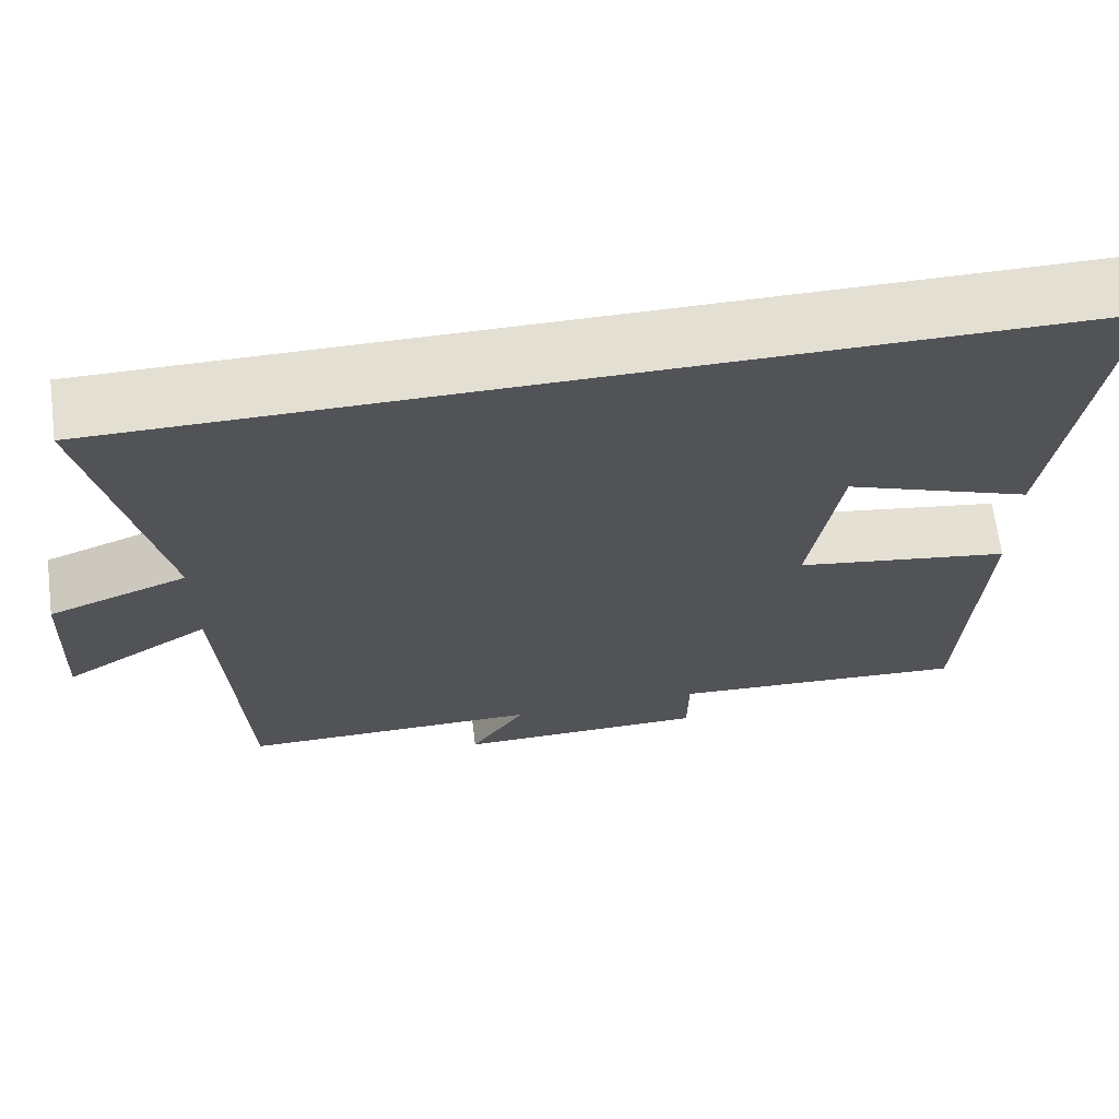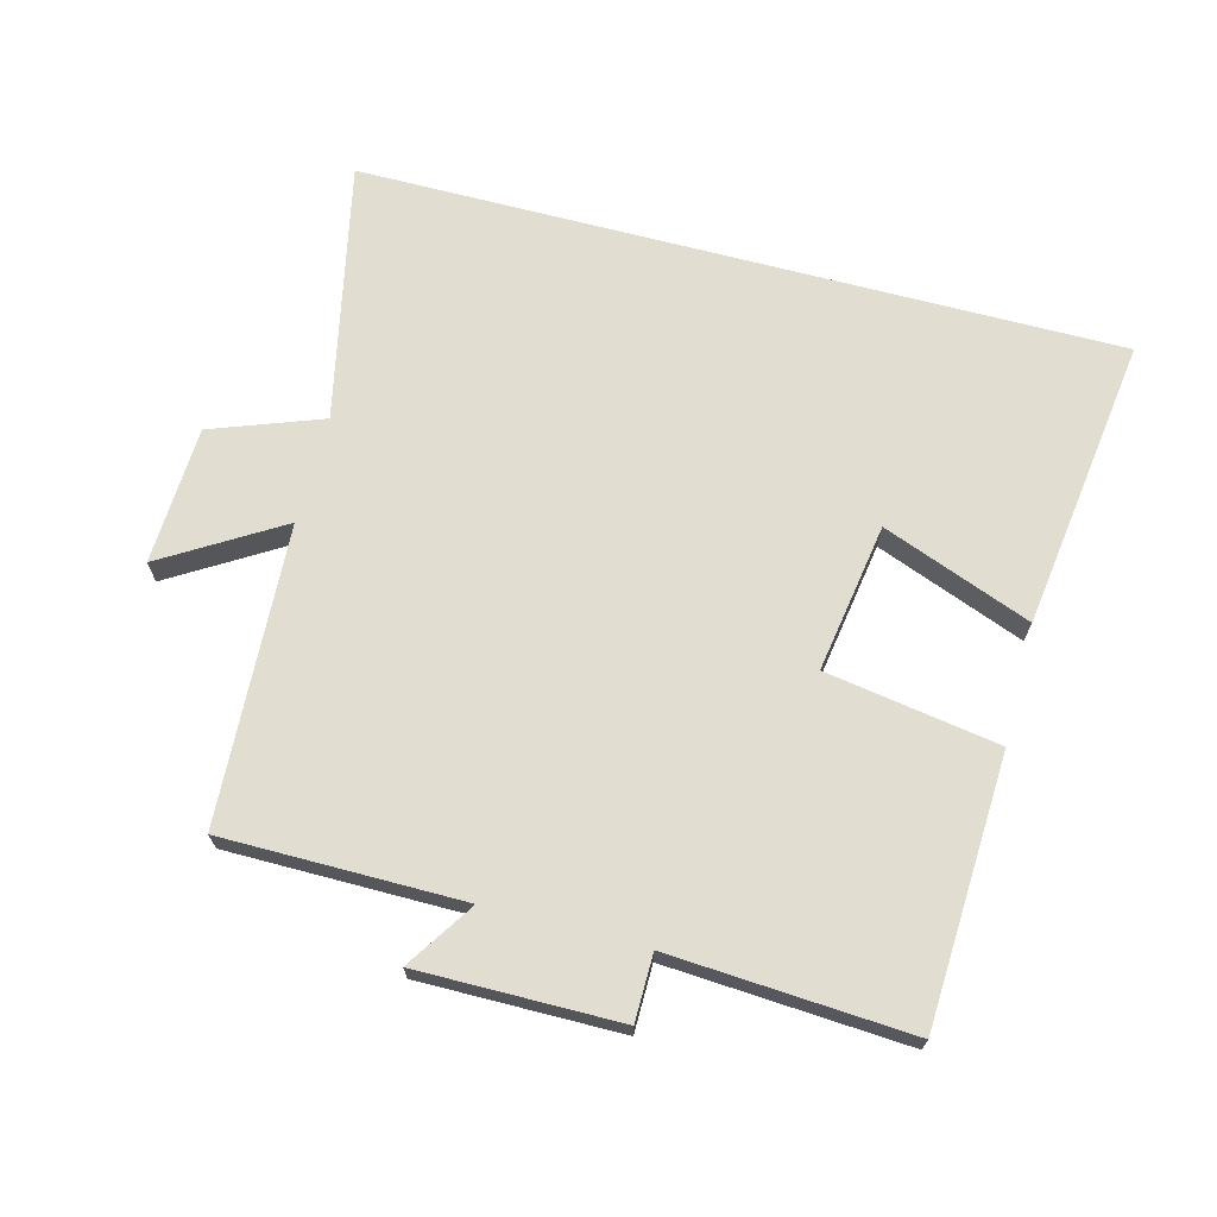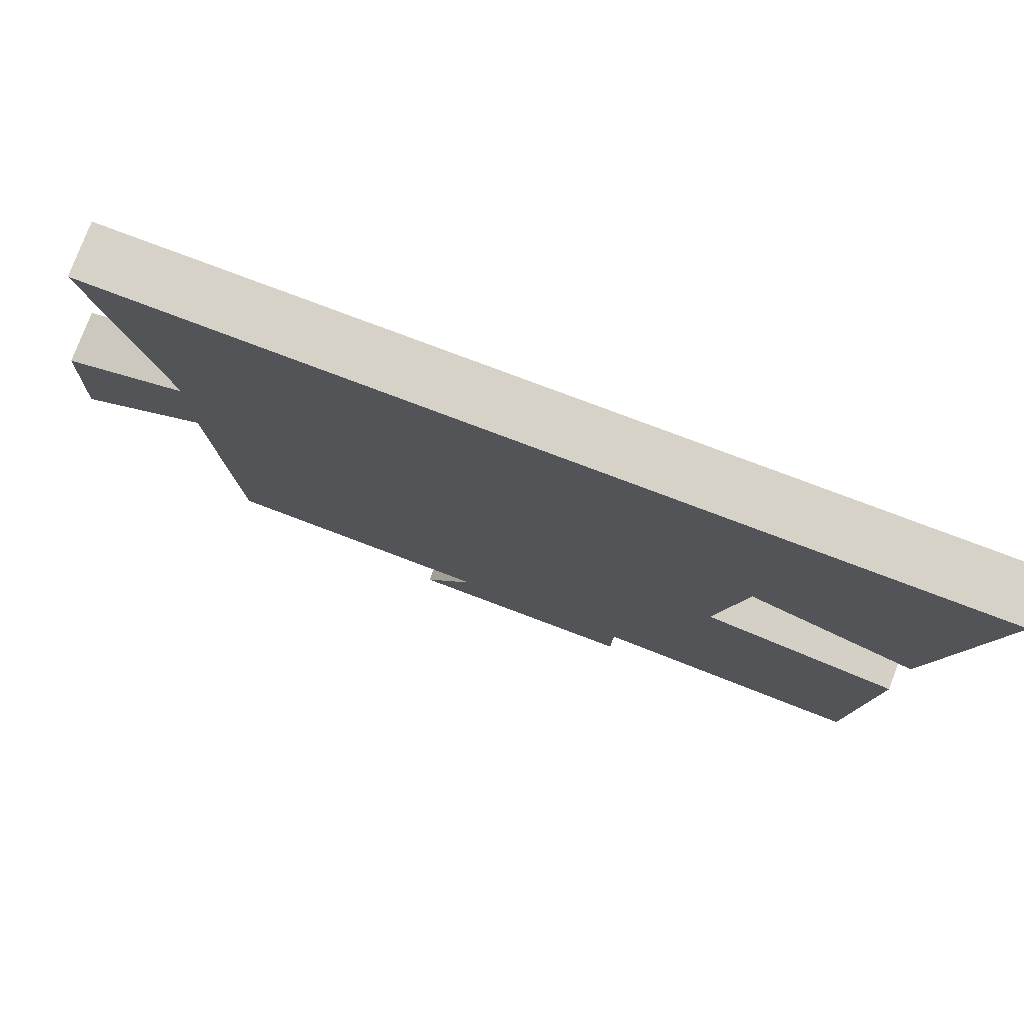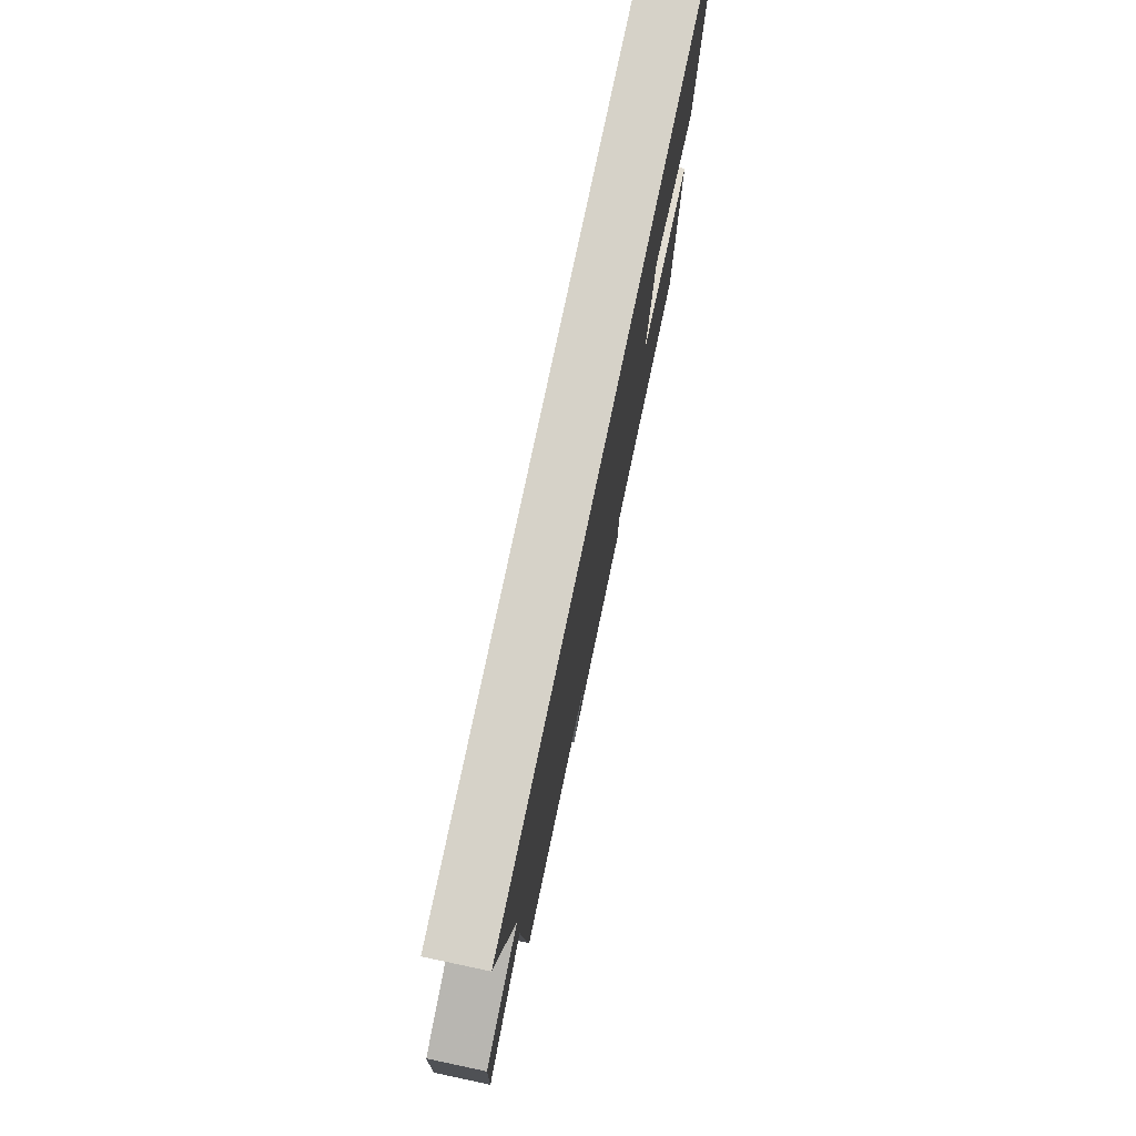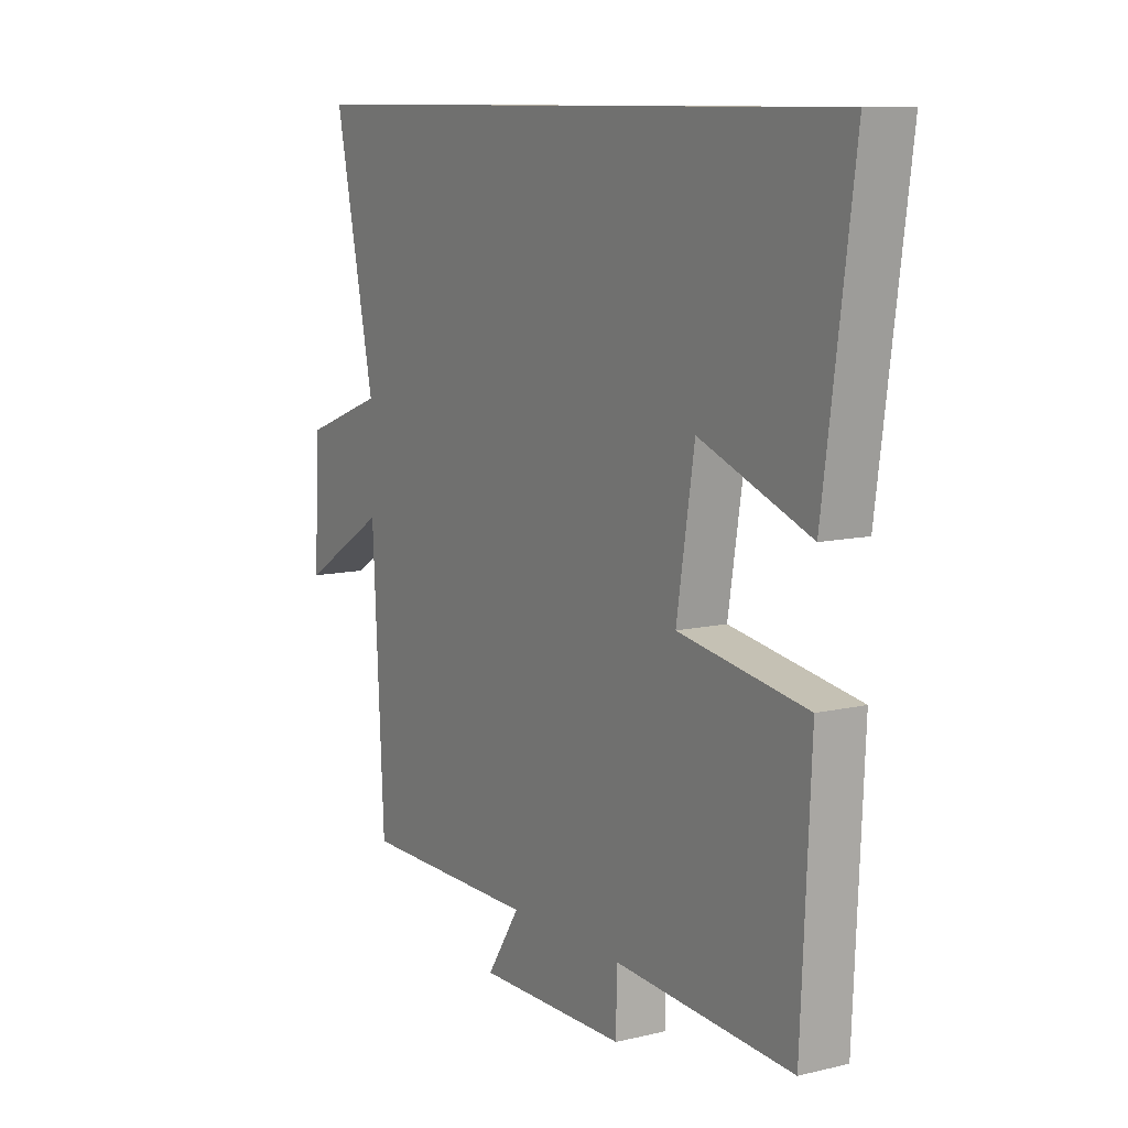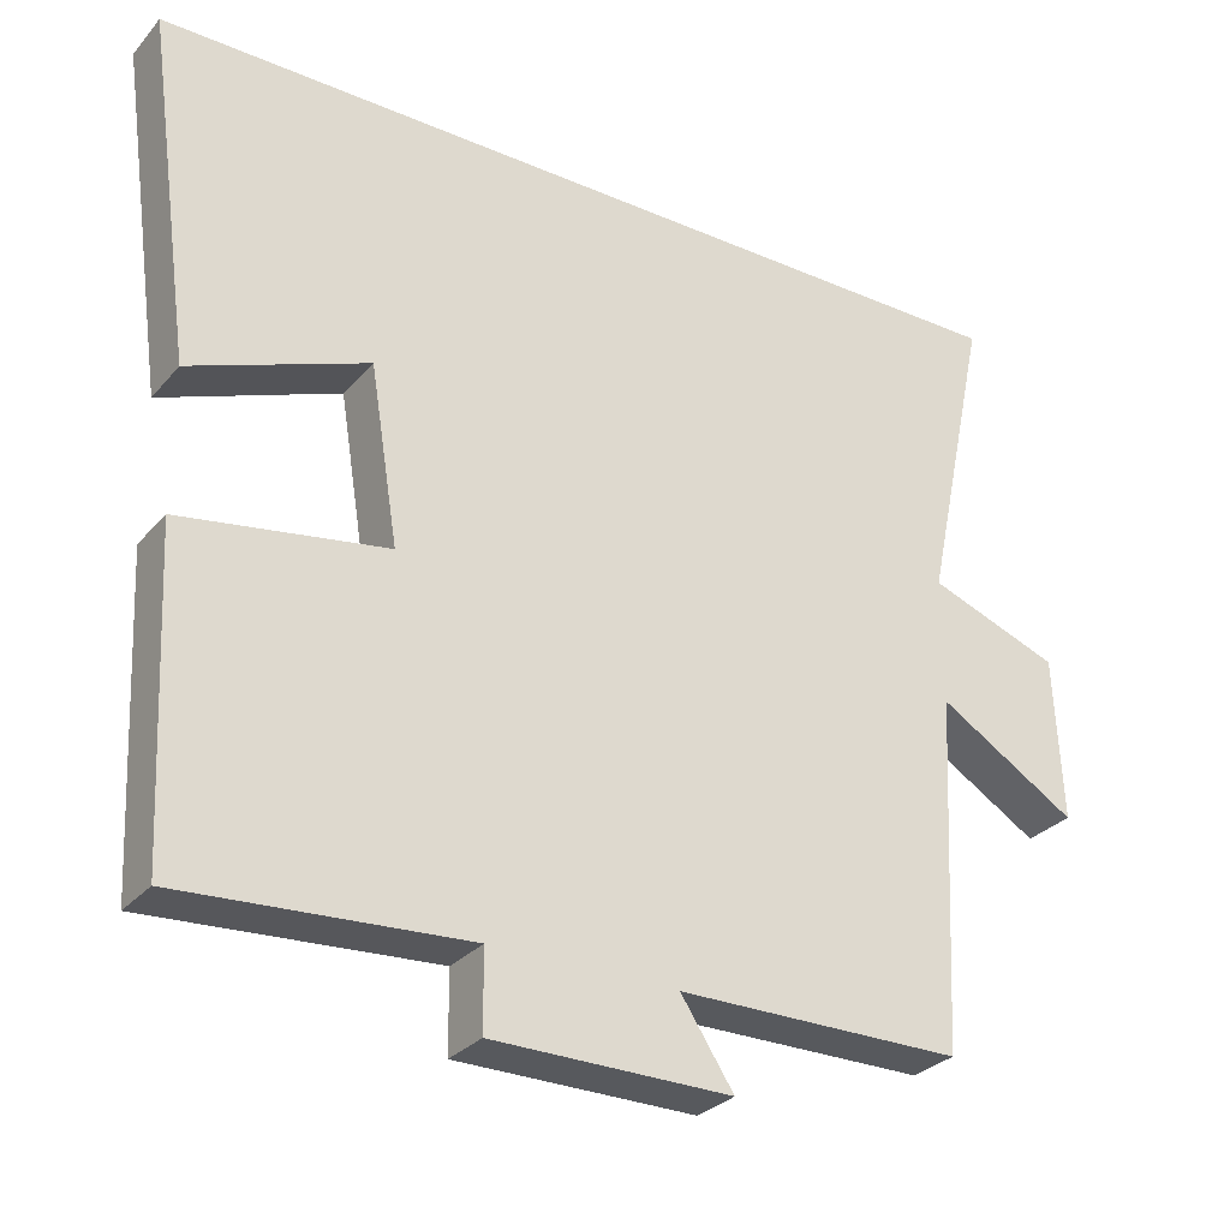
<metadata>
{"format":"obj","ext":"obj","renderer":"f3d","projection":"perspective","resolution":1024,"background":"white","views":[{"elev":67.0,"azim":172.6,"up":"+Z"},{"elev":68.9,"azim":-165.3,"up":"+Y"},{"elev":77.7,"azim":-159.3,"up":"+Z"},{"elev":77.6,"azim":101.9,"up":"+Z"},{"elev":10.1,"azim":-121.3,"up":"+Z"},{"elev":-29.4,"azim":-32.5,"up":"+Z"}]}
</metadata>
<code>
v 0.582 0.07 0.5
v 0.5 0.07 0.111
v 0.666 0.07 0.05
v 0.676 0.07 -0.158
v 0.5 0.07 -0.051
v 0.477 0.07 -0.499
v 0.116 0.07 -0.5
v 0.183 0.07 -0.602
v -0.119 0.07 -0.6
v -0.12 0.07 -0.5
v -0.481 0.07 -0.523
v -0.5 0.07 -0.12
v -0.24 0.07 -0.078
v -0.276 0.07 0.146
v -0.5 0.07 0.06
v -0.56 0.07 0.5
v 0.582 0 0.5
v 0.5 0 0.111
v 0.666 0 0.05
v 0.676 0 -0.158
v 0.5 0 -0.051
v 0.477 0 -0.499
v 0.116 0 -0.5
v 0.183 0 -0.602
v -0.119 0 -0.6
v -0.12 0 -0.5
v -0.481 0 -0.523
v -0.5 0 -0.12
v -0.24 0 -0.078
v -0.276 0 0.146
v -0.5 0 0.06
v -0.56 0 0.5
f 14 15 16 1
f 13 14 1 2
f 10 11 12 13
f 10 13 2
f 7 8 9 10
f 5 6 7 10
f 5 10 2
f 2 3 4 5
f 17 32 31 30
f 18 17 30 29
f 29 28 27 26
f 18 29 26
f 26 25 24 23
f 26 23 22 21
f 18 26 21
f 21 20 19 18
f 1 17 18 2
f 2 18 19 3
f 3 19 20 4
f 4 20 21 5
f 5 21 22 6
f 6 22 23 7
f 7 23 24 8
f 8 24 25 9
f 9 25 26 10
f 10 26 27 11
f 11 27 28 12
f 12 28 29 13
f 13 29 30 14
f 14 30 31 15
f 15 31 32 16
f 16 32 17 1

</code>
